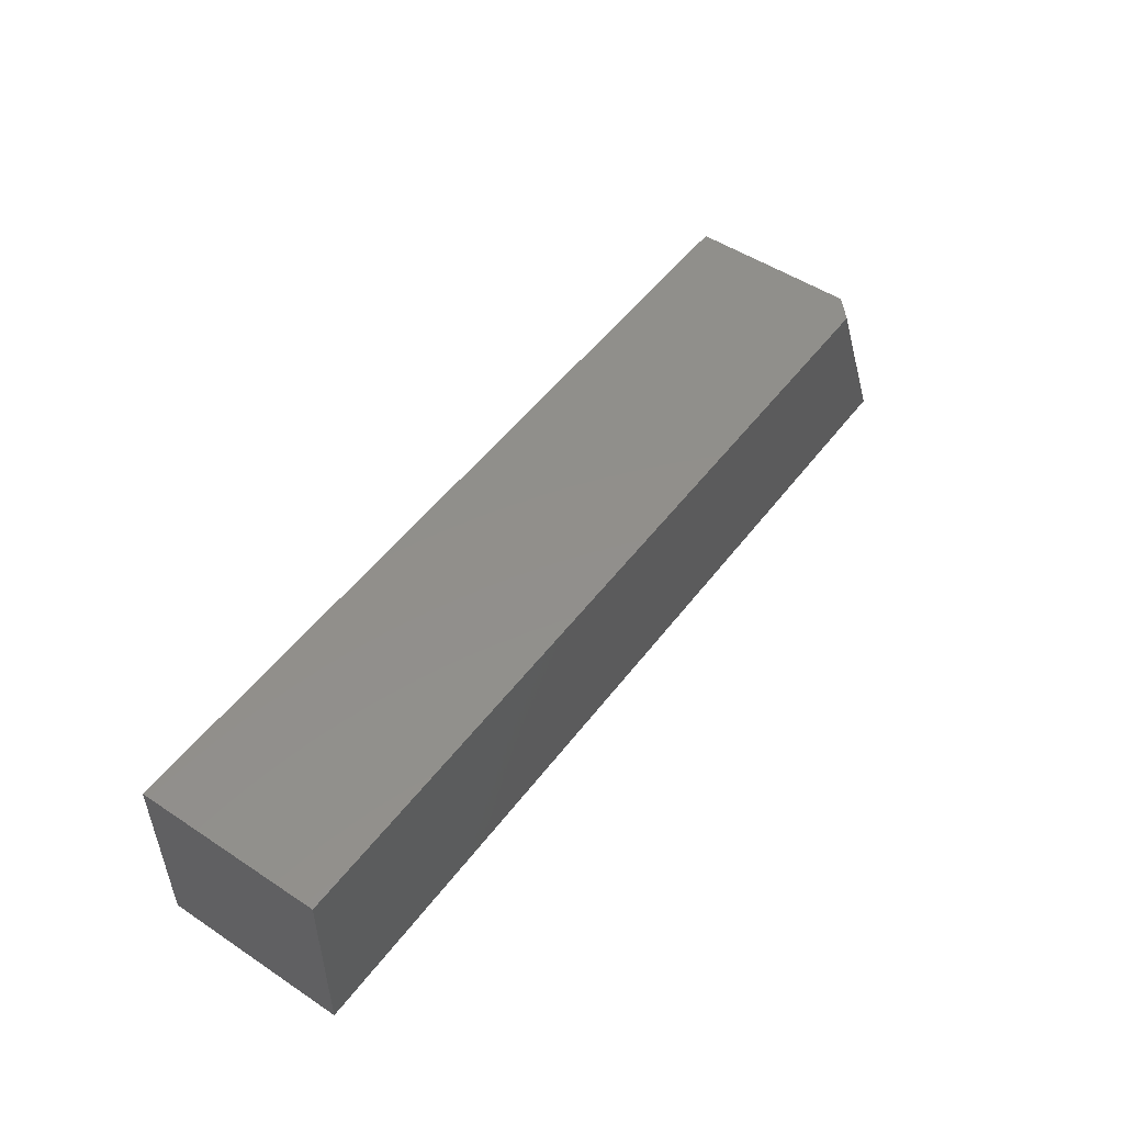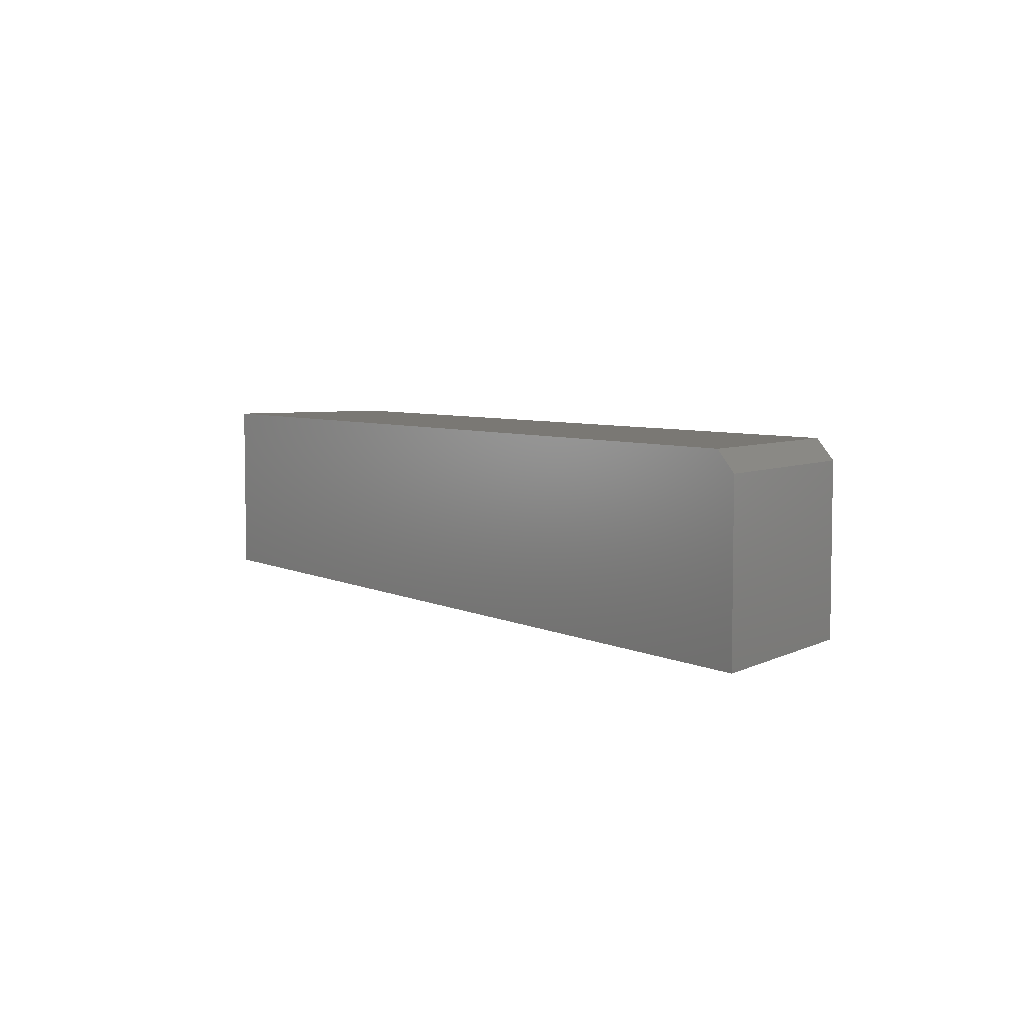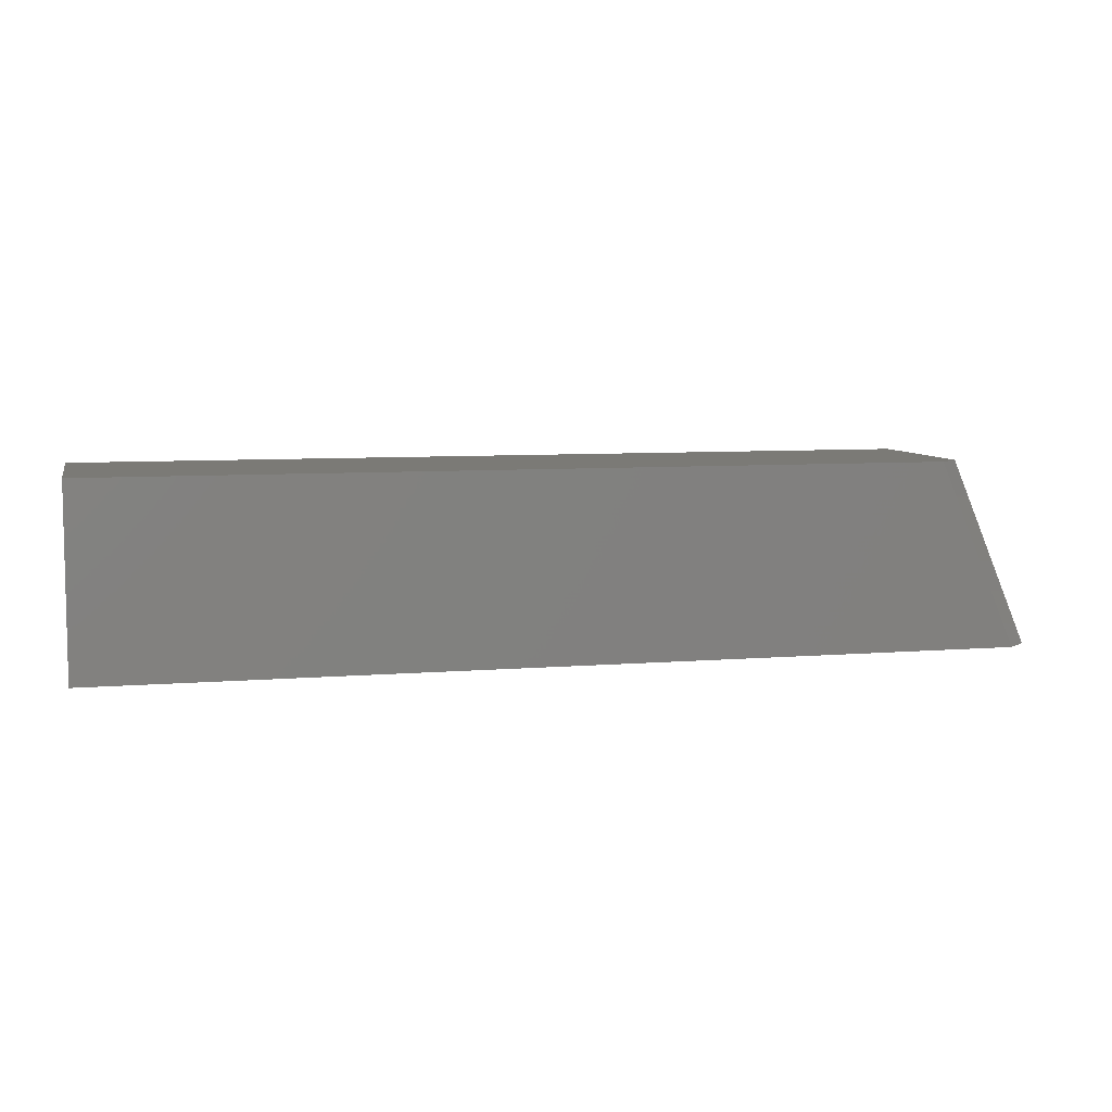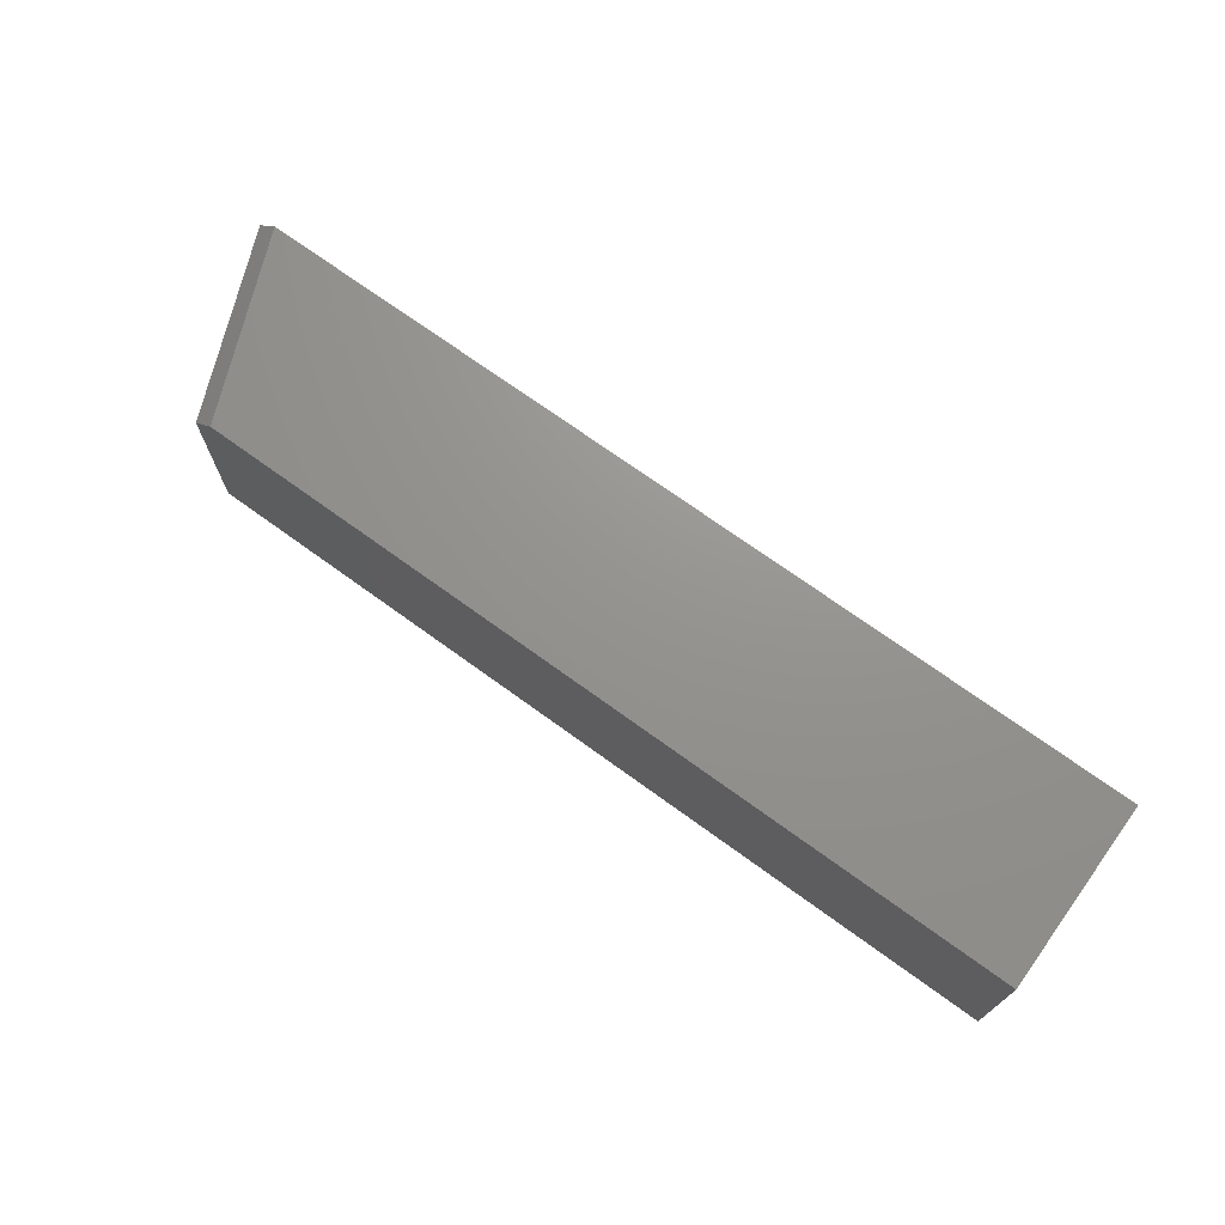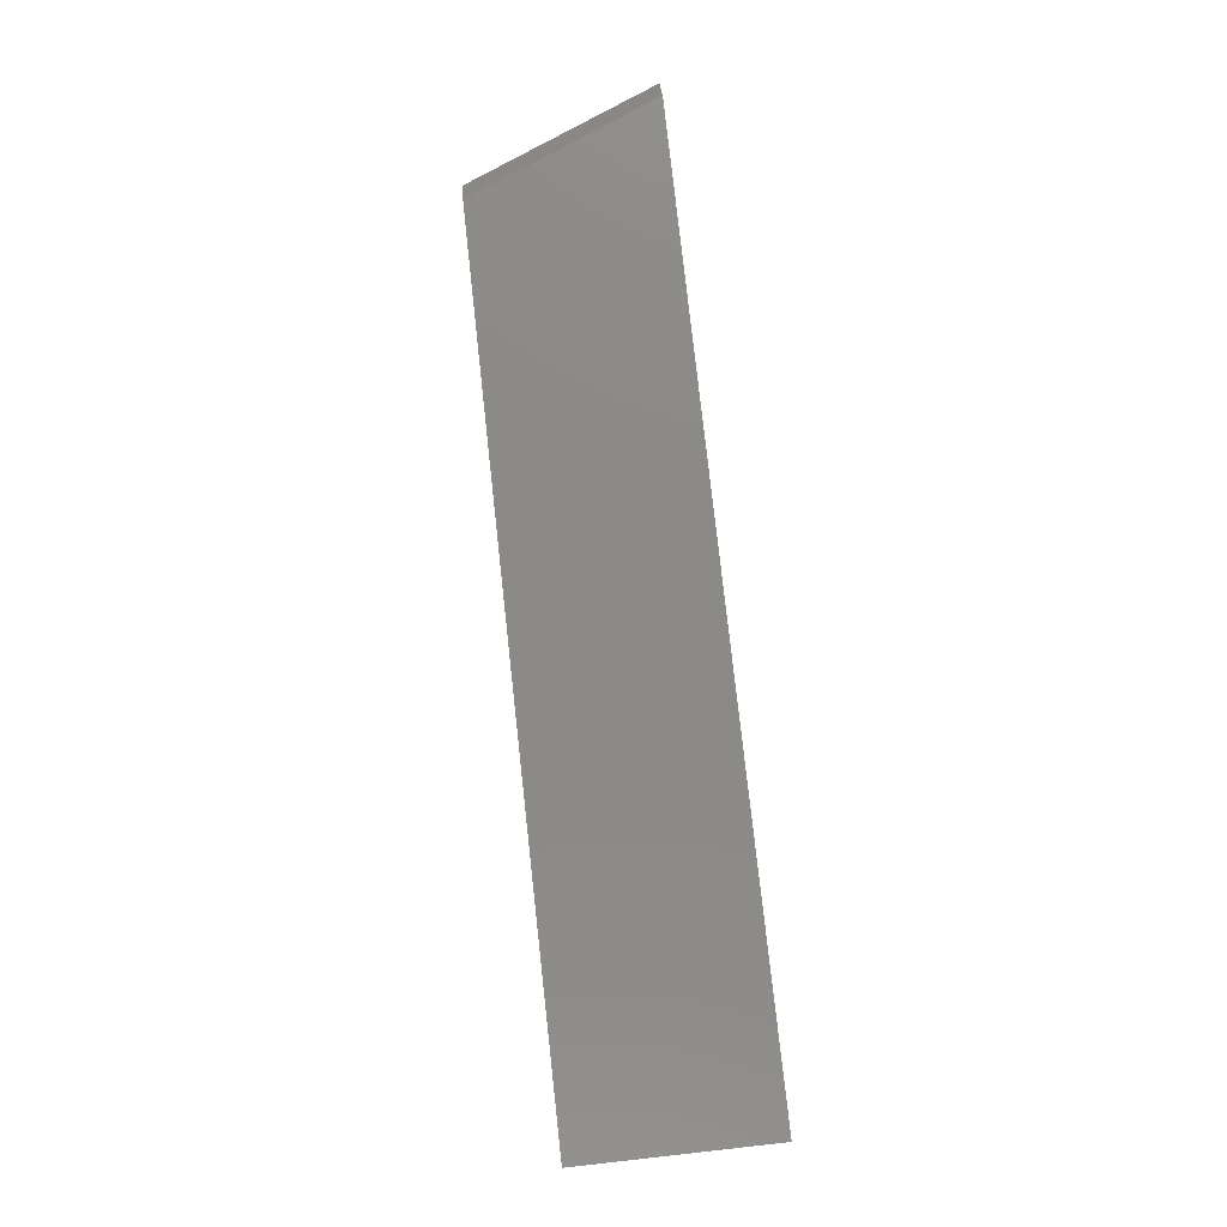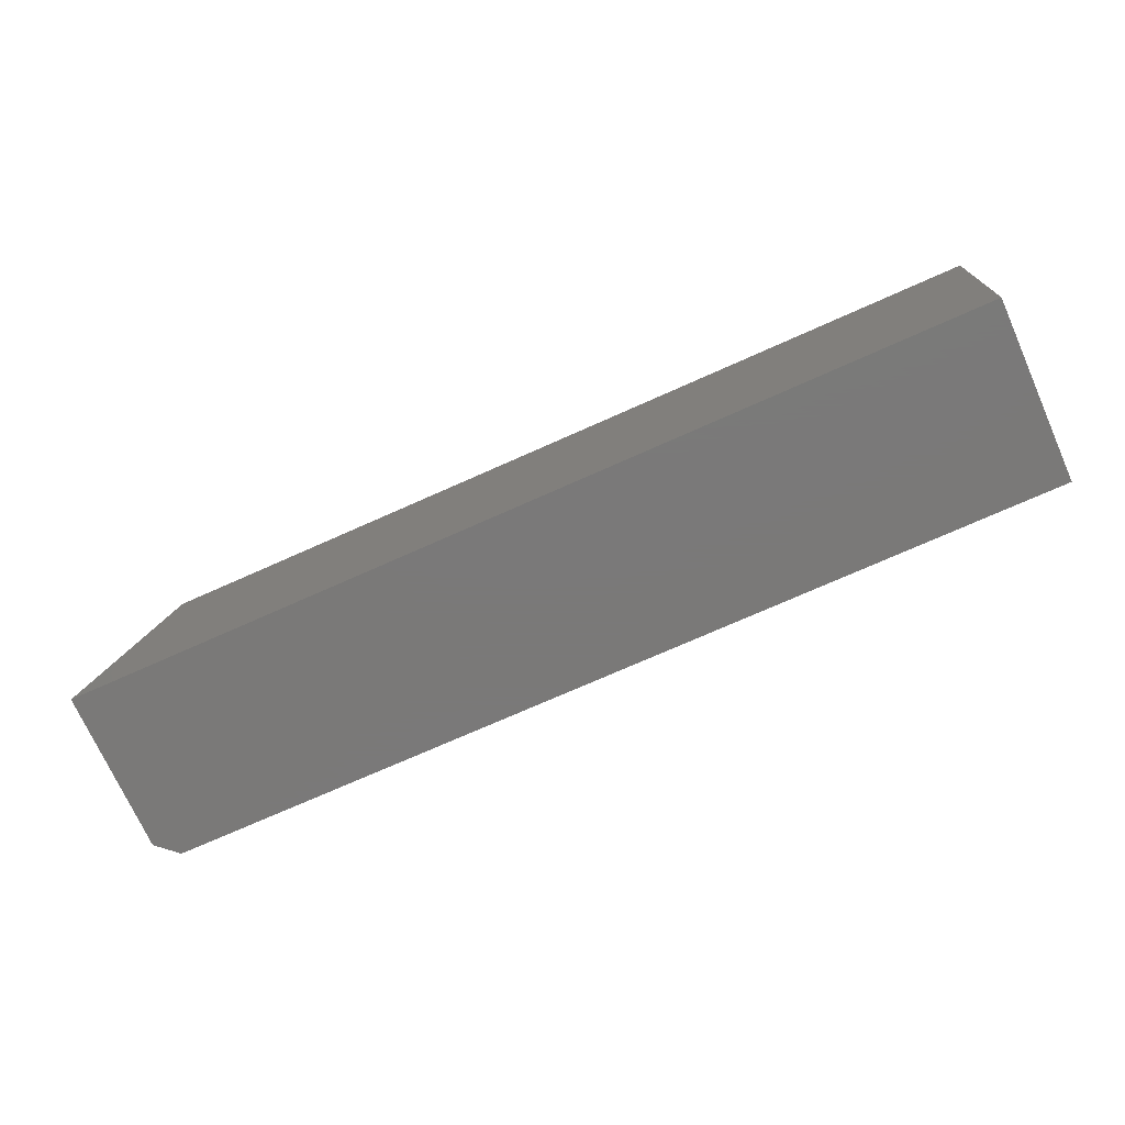
<metadata>
{"format":"stl","ext":"stl","renderer":"f3d","projection":"perspective","resolution":1024,"background":"white","views":[{"elev":50.8,"azim":-54.2,"up":"+Y"},{"elev":5.4,"azim":56.3,"up":"+Z"},{"elev":7.1,"azim":-13.5,"up":"+Y"},{"elev":71.2,"azim":-144.0,"up":"+Z"},{"elev":78.7,"azim":-96.3,"up":"+Z"},{"elev":-72.6,"azim":-155.9,"up":"+Y"}]}
</metadata>
<code>
# stl→obj: 10 verts, 16 faces
v 0 0 0.1484
v 0.733 0 0.1484
v 5.551e-17 0.15 0.1484
v 0.6699 0.15 0.1484
v 5.551e-17 0.15 0
v 0.6868 0.15 0
v 0.6868 0.15 0.1328
v 0.75 0 0.1328
v 0.75 0 0
v 0 0 0
f 1 2 3
f 3 2 4
f 5 3 6
f 6 3 4
f 6 4 7
f 8 9 7
f 7 9 6
f 1 10 2
f 2 10 9
f 2 9 8
f 2 8 4
f 4 8 7
f 10 5 9
f 9 5 6
f 3 5 1
f 1 5 10

</code>
